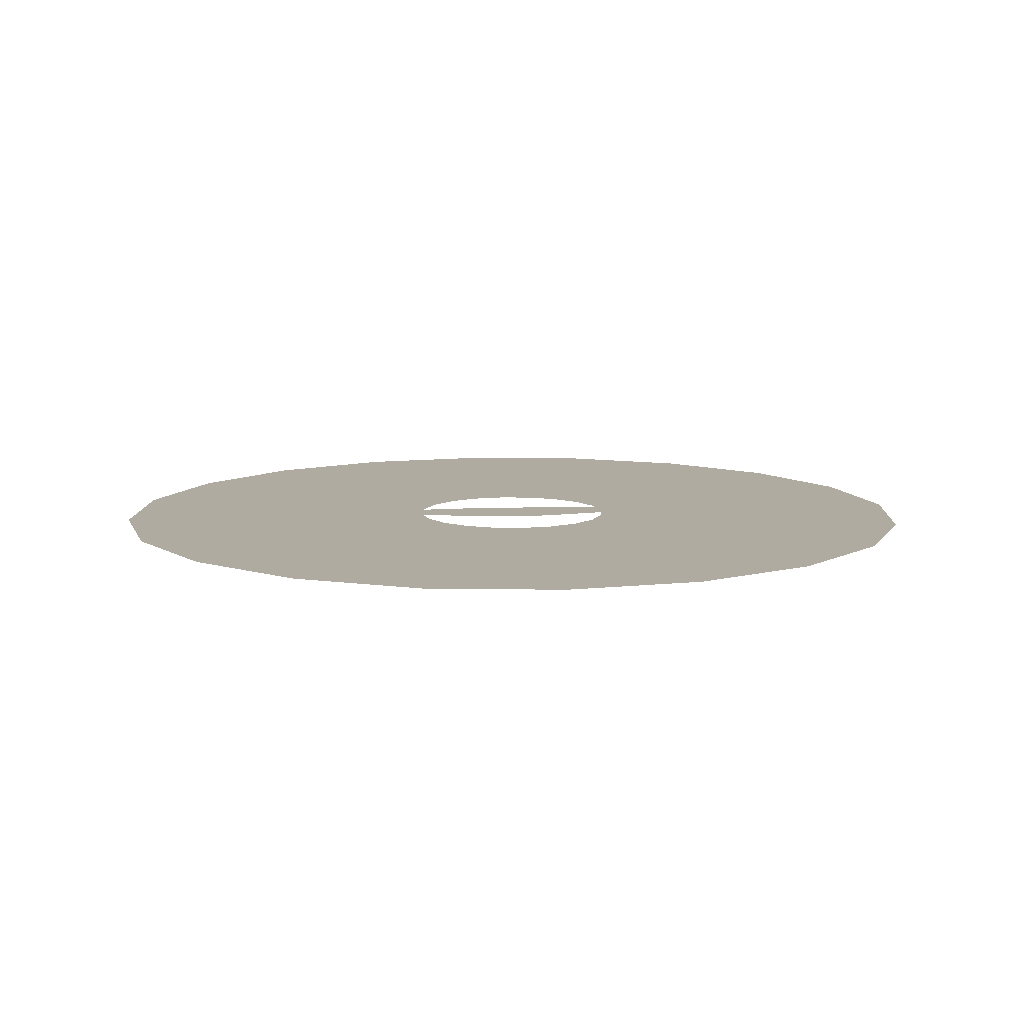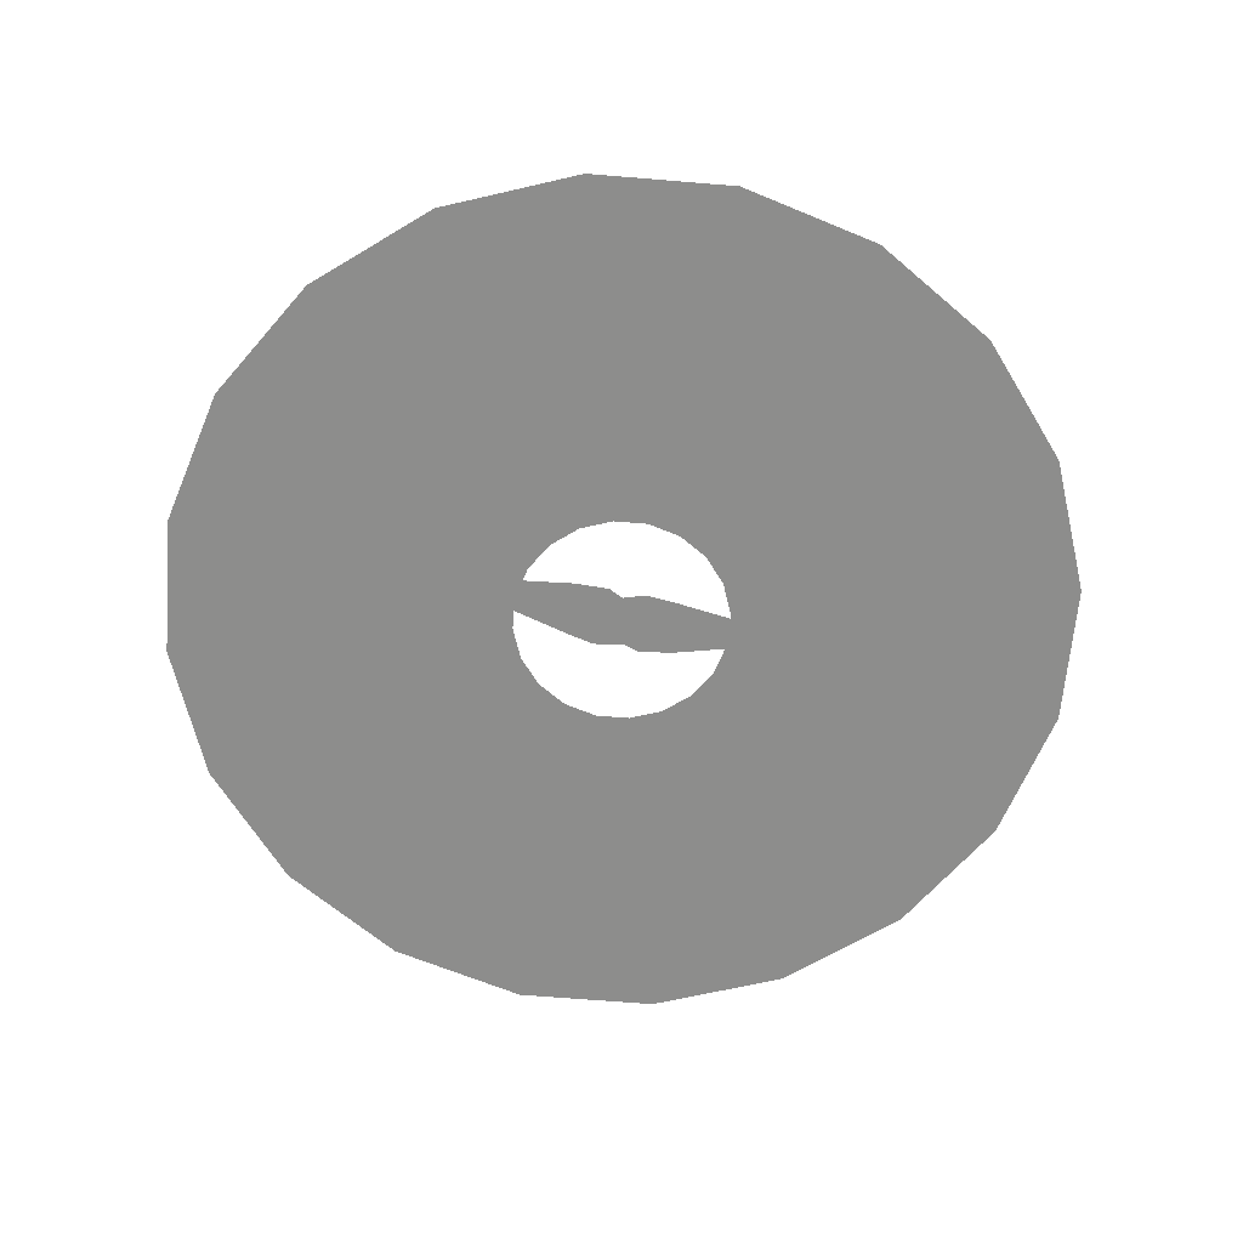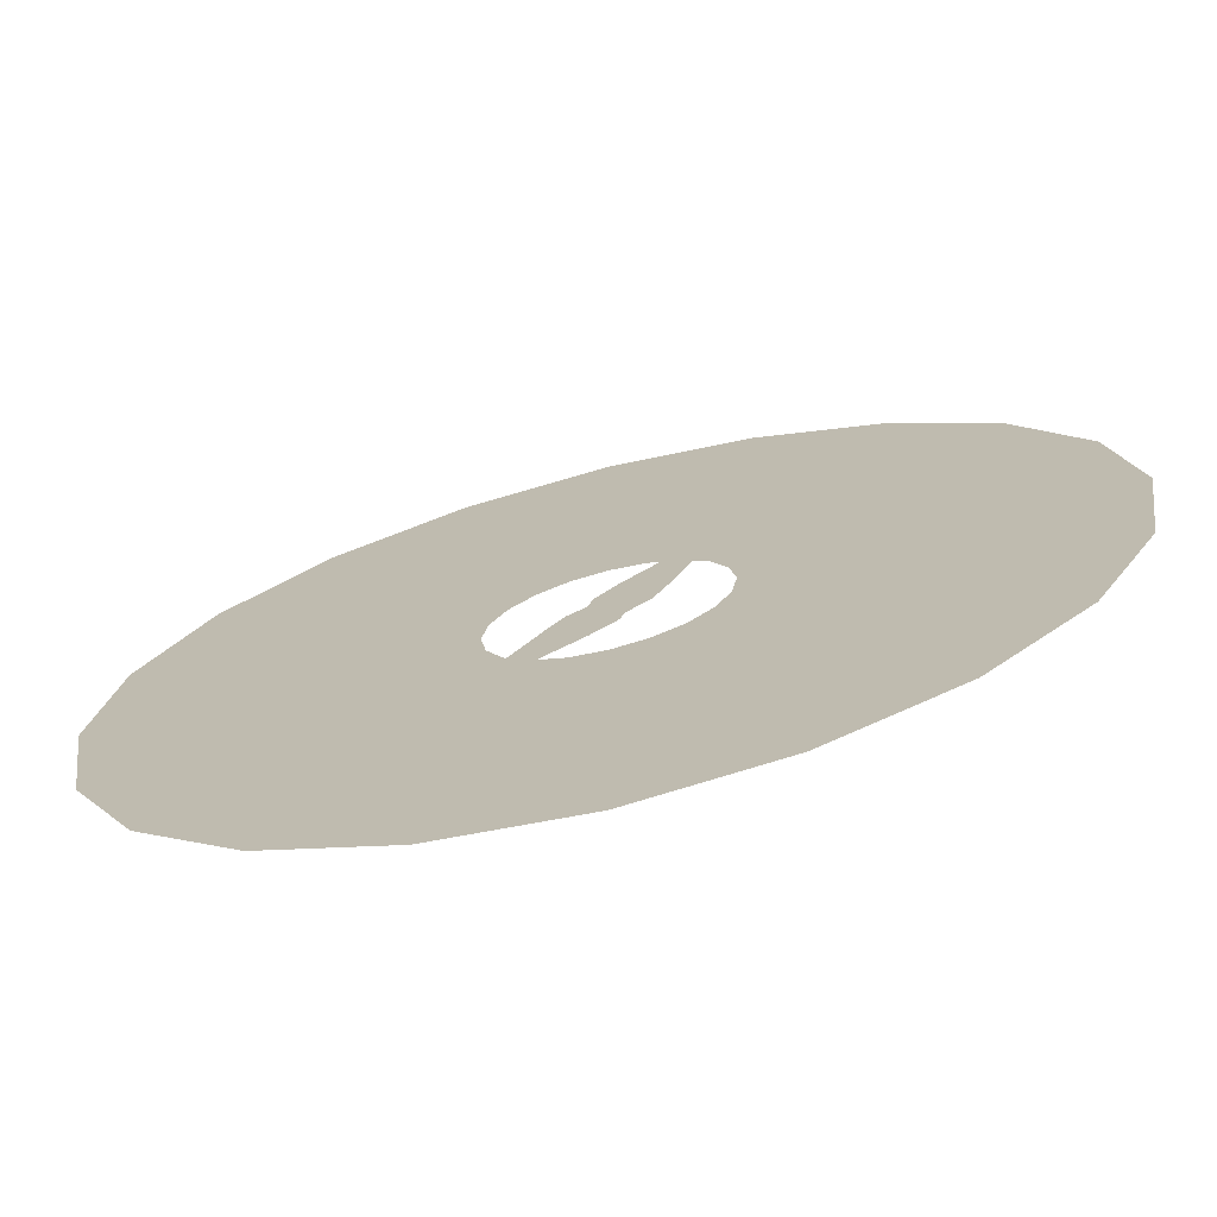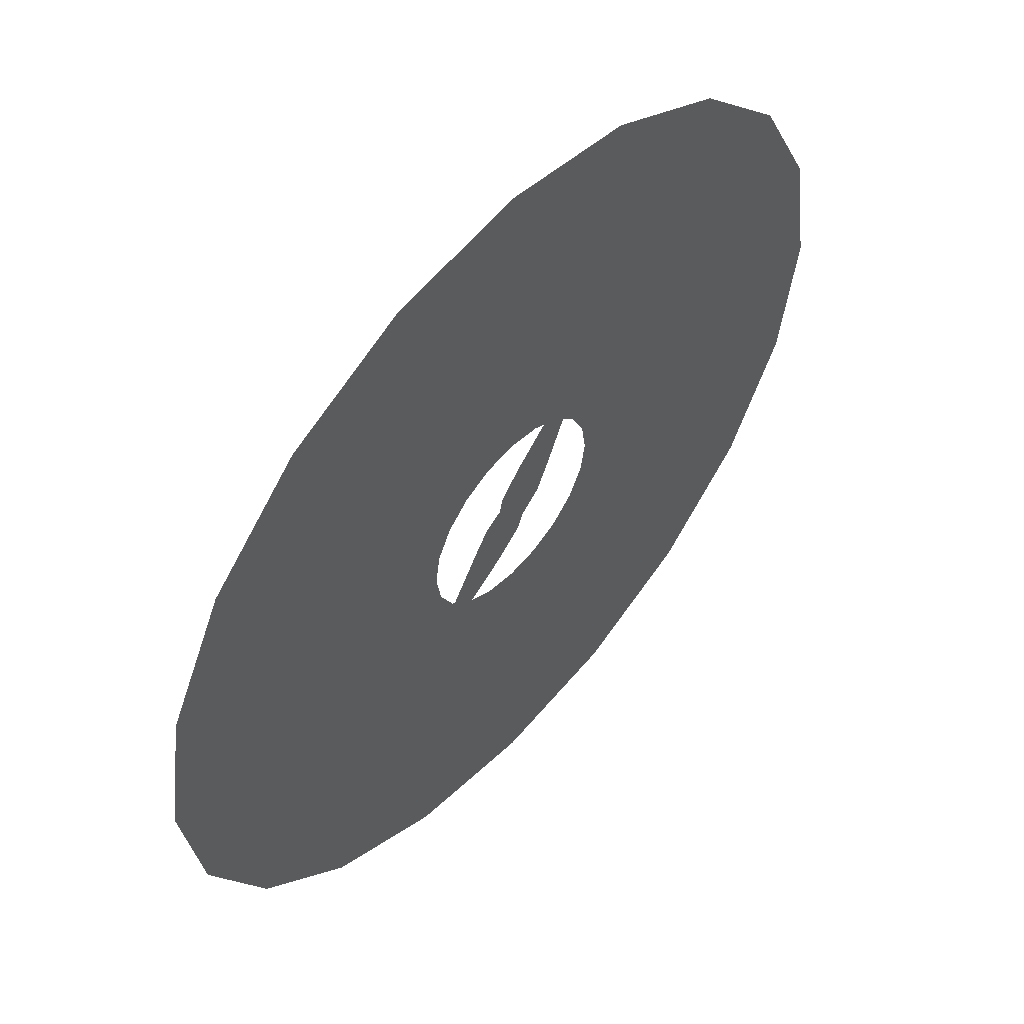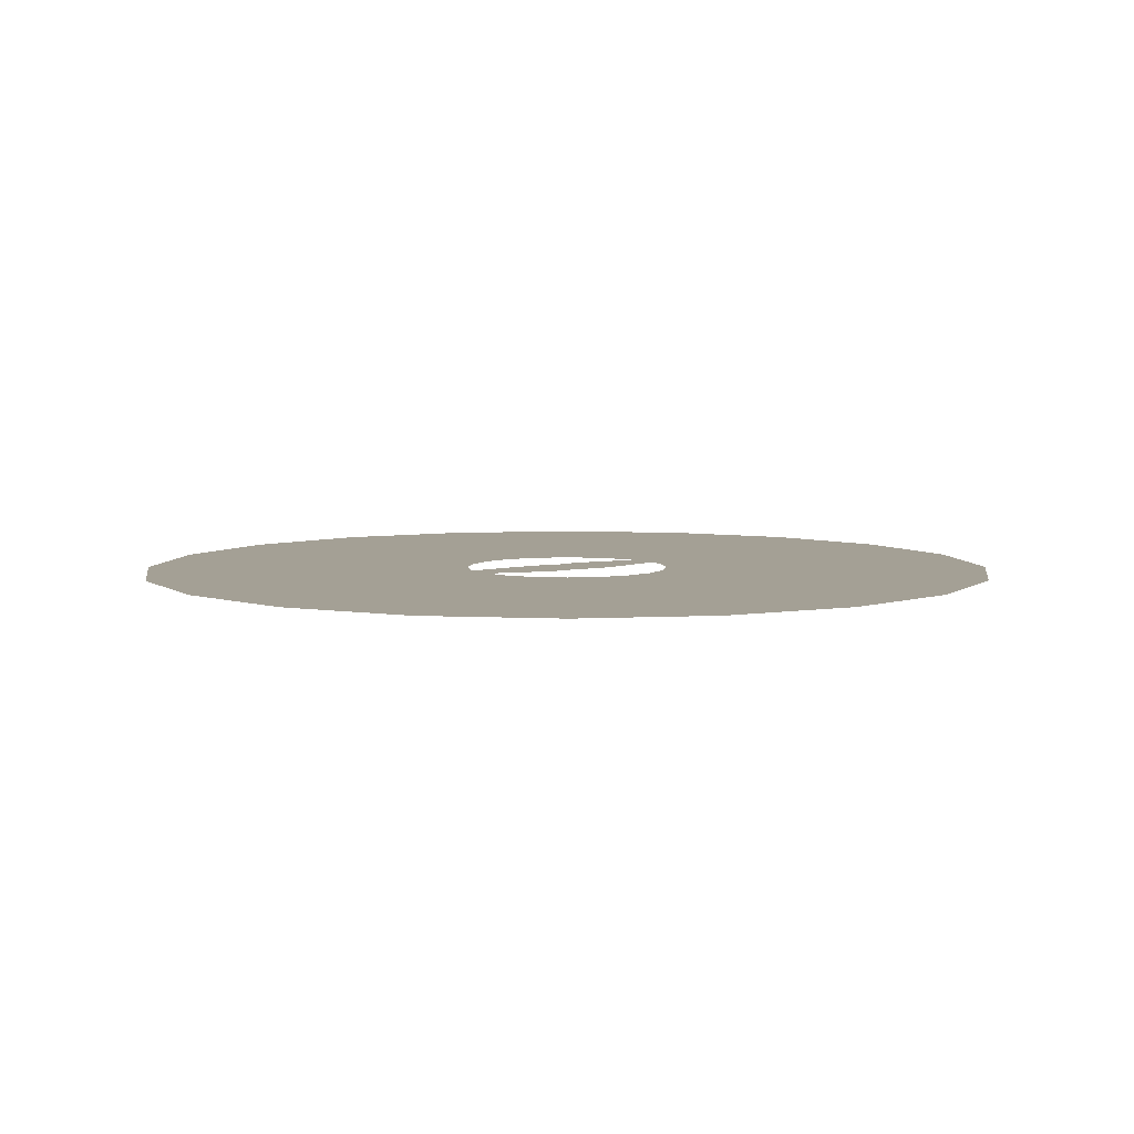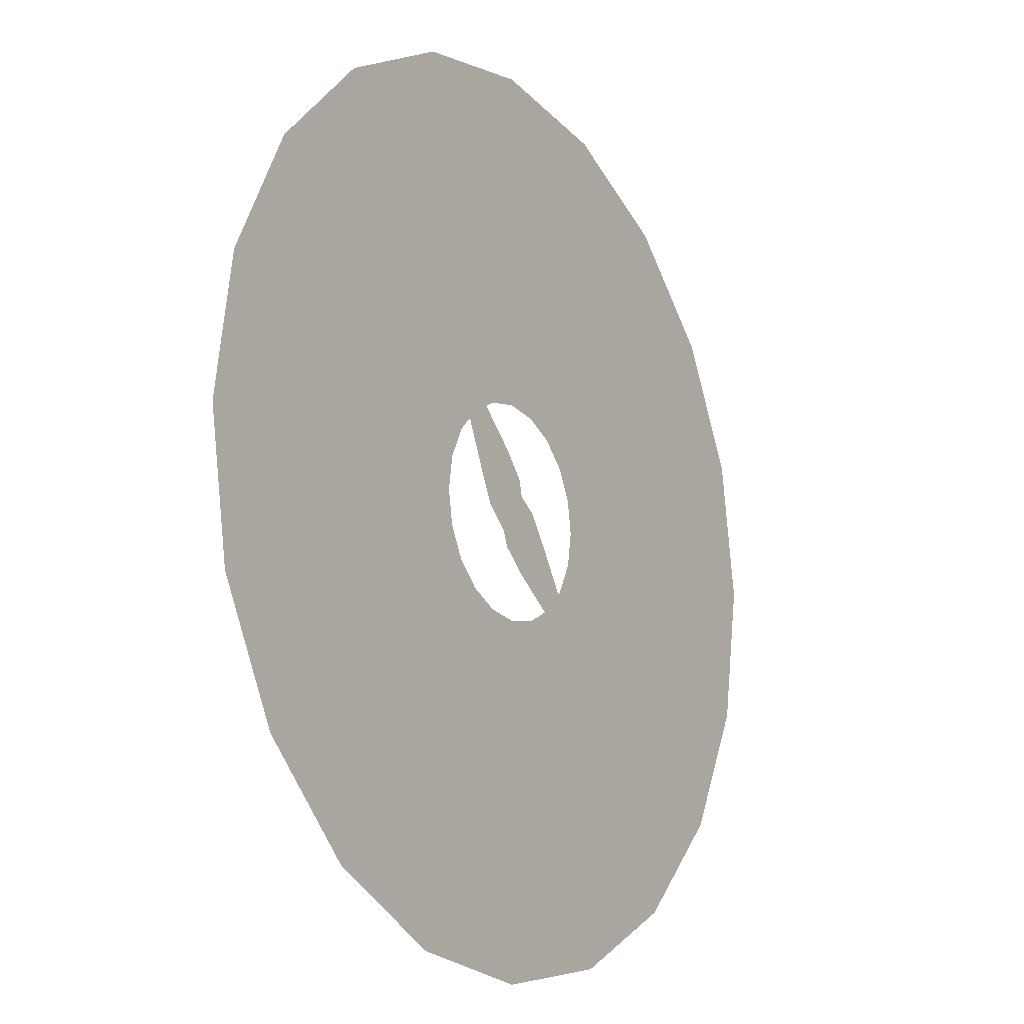
<metadata>
{"format":"obj","ext":"obj","renderer":"f3d","projection":"perspective","resolution":1024,"background":"white","views":[{"elev":9.8,"azim":47.1,"up":"+Z"},{"elev":-64.5,"azim":-139.8,"up":"+Z"},{"elev":-72.5,"azim":14.1,"up":"+Y"},{"elev":55.2,"azim":-48.1,"up":"+Y"},{"elev":5.8,"azim":17.8,"up":"+Z"},{"elev":-14.1,"azim":123.2,"up":"+Y"}]}
</metadata>
<code>
g WizSummonStaff07_mesh
v 0.004458 0.002365 -5.819e-16
v 0.01467 -0.02068 -6.866e-16
v 0.006098 -0.04374 -7.714e-16
v -0.04817 -0.05963 -5.643e-16
v -0.05587 -0.02827 -4.039e-16
v -0.04167 0.001983 -3.924e-16
v -0.07114 -0.02337 -4.425e-16
v -0.04817 -0.05963 -5.643e-16
v -0.1756 -0.189 -5.664e-16
v -0.05587 -0.02827 -4.039e-16
v -0.04817 -0.05963 -5.643e-16
v -0.04923 0.008272 -3.405e-16
v -0.04167 0.001983 -3.924e-16
v 0.03926 0.06584 -5.916e-16
v 0.05132 0.03588 -4.414e-16
v 0.04153 0.003923 -4.311e-16
v -0.004079 -0.002971 -6.024e-16
v -0.01744 0.0184 -6.977e-16
v -0.01222 0.04244 -7.808e-16
v 0.06712 0.03318 -4.872e-16
v 0.03926 0.06584 -5.916e-16
v 0.1472 0.2119 -6.151e-16
v 0.05132 0.03588 -4.414e-16
v 0.03926 0.06584 -5.916e-16
v 0.0499 -0.001235 -3.837e-16
v 0.04153 0.003923 -4.311e-16
v -0.5799 0.1884 8.367e-17
v -0.2382 -4.822e-08 -2.141e-23
v -0.6097 -1.657e-08 -7.36e-24
v -0.2266 0.07362 3.269e-17
v -0.1453 -6.244e-09 -2.773e-24
v -0.4933 0.3584 1.592e-16
v -0.1382 0.0449 1.994e-17
v -0.1927 0.14 6.219e-17
v -0.3584 0.4933 2.191e-16
v -0.1176 0.08541 3.793e-17
v -0.14 0.1927 8.559e-17
v -0.1884 0.5799 2.575e-16
v -0.08541 0.1176 5.221e-17
v -0.07362 0.2266 1.006e-16
v 1.105e-08 0.6097 2.708e-16
v -0.0449 0.1382 6.137e-17
v 2.388e-08 0.2382 1.058e-16
v 0.1884 0.5799 2.575e-16
v 2.706e-09 0.1453 6.453e-17
v 0.07362 0.2266 1.006e-16
v 0.3584 0.4933 2.191e-16
v 0.0449 0.1382 6.137e-17
v 0.14 0.1927 8.559e-17
v 0.4933 0.3584 1.592e-16
v 0.08541 0.1176 5.221e-17
v 0.1927 0.14 6.219e-17
v 0.5799 0.1884 8.367e-17
v 0.1176 0.08541 3.793e-17
v 0.2266 0.07362 3.269e-17
v 0.6097 -1.657e-08 -7.36e-24
v 0.1382 0.0449 1.994e-17
v 0.2382 -4.822e-08 -2.141e-23
v 0.1453 -6.244e-09 -2.773e-24
v 0.5799 -0.1884 -8.367e-17
v 0.2382 -4.822e-08 -2.141e-23
v 0.6097 -1.657e-08 -7.36e-24
v 0.2266 -0.07362 -3.269e-17
v 0.1453 -6.244e-09 -2.773e-24
v 0.4933 -0.3584 -1.592e-16
v 0.1382 -0.0449 -1.994e-17
v 0.1927 -0.14 -6.219e-17
v 0.3584 -0.4933 -2.191e-16
v 0.1176 -0.08541 -3.793e-17
v 0.14 -0.1927 -8.559e-17
v 0.1884 -0.5799 -2.575e-16
v 0.08541 -0.1176 -5.221e-17
v 0.07362 -0.2266 -1.006e-16
v -7.123e-09 -0.6097 -2.708e-16
v 0.0449 -0.1382 -6.137e-17
v 1.678e-08 -0.2382 -1.058e-16
v -0.1884 -0.5799 -2.575e-16
v -1.624e-09 -0.1453 -6.453e-17
v -0.07362 -0.2266 -1.006e-16
v -0.3584 -0.4933 -2.191e-16
v -0.0449 -0.1382 -6.137e-17
v -0.14 -0.1927 -8.559e-17
v -0.4933 -0.3584 -1.592e-16
v -0.08541 -0.1176 -5.221e-17
v -0.1927 -0.14 -6.219e-17
v -0.5799 -0.1884 -8.367e-17
v -0.1176 -0.08541 -3.793e-17
v -0.2266 -0.07362 -3.269e-17
v -0.6097 -1.657e-08 -7.36e-24
v -0.1382 -0.0449 -1.994e-17
v -0.2382 -4.822e-08 -2.141e-23
v -0.1453 -6.244e-09 -2.773e-24
v 0.006098 -0.04374 -7.714e-16
v -0.01808 -0.05905 -7.089e-16
v 0.004458 0.002365 -5.819e-16
v -0.04817 -0.05963 -5.643e-16
v -0.02059 0.01355 -4.682e-16
v 0.01259 0.01539 -5.822e-16
v -0.01512 0.03096 -4.701e-16
v -0.04167 0.001983 -3.924e-16
v -0.04923 0.008272 -3.405e-16
v 0.02638 -0.01148 -6.603e-16
v 0.01467 -0.02068 -6.866e-16
v 0.01163 -0.04921 -8.221e-16
v 0.006098 -0.04374 -7.714e-16
v -0.04167 0.001983 -3.924e-16
v -0.02059 0.01355 -4.682e-16
v -0.01808 -0.05905 -7.089e-16
v -0.1756 -0.189 -5.664e-16
v -0.04817 -0.05963 -5.643e-16
v -0.01808 -0.05905 -7.089e-16
v -0.02318 -0.08025 -6.736e-16
v 0.006098 -0.04374 -7.714e-16
v 0.01163 -0.04921 -8.221e-16
v 0.04153 0.003923 -4.311e-16
v 0.0223 -0.0105 -5.012e-16
v 0.03926 0.06584 -5.916e-16
v -0.004079 -0.002971 -6.024e-16
v 0.009559 0.06101 -7.244e-16
v 0.0223 -0.0105 -5.012e-16
v 0.009559 0.06101 -7.244e-16
v -0.01222 0.04244 -7.808e-16
v -0.01029 -0.01701 -6.024e-16
v -0.02774 0.007636 -6.689e-16
v 0.01934 -0.02851 -5.048e-16
v 0.04153 0.003923 -4.311e-16
v 0.0499 -0.001235 -3.837e-16
v -0.01744 0.0184 -6.977e-16
v -0.01847 0.04707 -8.28e-16
v -0.01222 0.04244 -7.808e-16
v 0.1472 0.2119 -6.151e-16
v 0.03926 0.06584 -5.916e-16
v 0.009559 0.06101 -7.244e-16
v 0.01161 0.08272 -6.863e-16
v -0.01222 0.04244 -7.808e-16
v -0.01847 0.04707 -8.28e-16
g WizSummonStaff07_mesh_0
f 3 2 1
f 6 5 4
f 9 8 7
f 11 10 7
f 7 10 12
f 10 13 12
f 16 15 14
f 19 18 17
f 22 21 20
f 24 23 20
f 20 23 25
f 23 26 25
f 29 28 27
f 28 30 27
f 28 31 30
f 27 30 32
f 31 33 30
f 30 34 32
f 30 33 34
f 32 34 35
f 33 36 34
f 34 37 35
f 34 36 37
f 35 37 38
f 36 39 37
f 37 40 38
f 37 39 40
f 38 40 41
f 39 42 40
f 40 43 41
f 40 42 43
f 41 43 44
f 42 45 43
f 43 46 44
f 43 45 46
f 44 46 47
f 45 48 46
f 46 49 47
f 46 48 49
f 47 49 50
f 48 51 49
f 49 52 50
f 49 51 52
f 50 52 53
f 51 54 52
f 52 55 53
f 52 54 55
f 53 55 56
f 54 57 55
f 55 58 56
f 55 57 58
f 57 59 58
f 62 61 60
f 61 63 60
f 61 64 63
f 60 63 65
f 64 66 63
f 63 67 65
f 63 66 67
f 65 67 68
f 66 69 67
f 67 70 68
f 67 69 70
f 68 70 71
f 69 72 70
f 70 73 71
f 70 72 73
f 71 73 74
f 72 75 73
f 73 76 74
f 73 75 76
f 74 76 77
f 75 78 76
f 76 79 77
f 76 78 79
f 77 79 80
f 78 81 79
f 79 82 80
f 79 81 82
f 80 82 83
f 81 84 82
f 82 85 83
f 82 84 85
f 83 85 86
f 84 87 85
f 85 88 86
f 85 87 88
f 86 88 89
f 87 90 88
f 88 91 89
f 88 90 91
f 90 92 91
f 95 94 93
f 97 96 94
f 97 95 98
f 99 97 98
f 100 97 99
f 101 100 99
f 98 95 102
f 95 103 102
f 102 103 104
f 103 105 104
f 107 106 96
f 95 107 108
f 111 110 109
f 112 111 109
f 113 111 112
f 114 113 112
f 117 116 115
f 119 118 116
f 117 121 120
f 121 122 118
f 120 118 123
f 123 118 124
f 125 120 123
f 126 120 125
f 127 126 125
f 118 128 124
f 124 128 129
f 128 130 129
f 133 132 131
f 134 133 131
f 135 133 134
f 136 135 134

</code>
